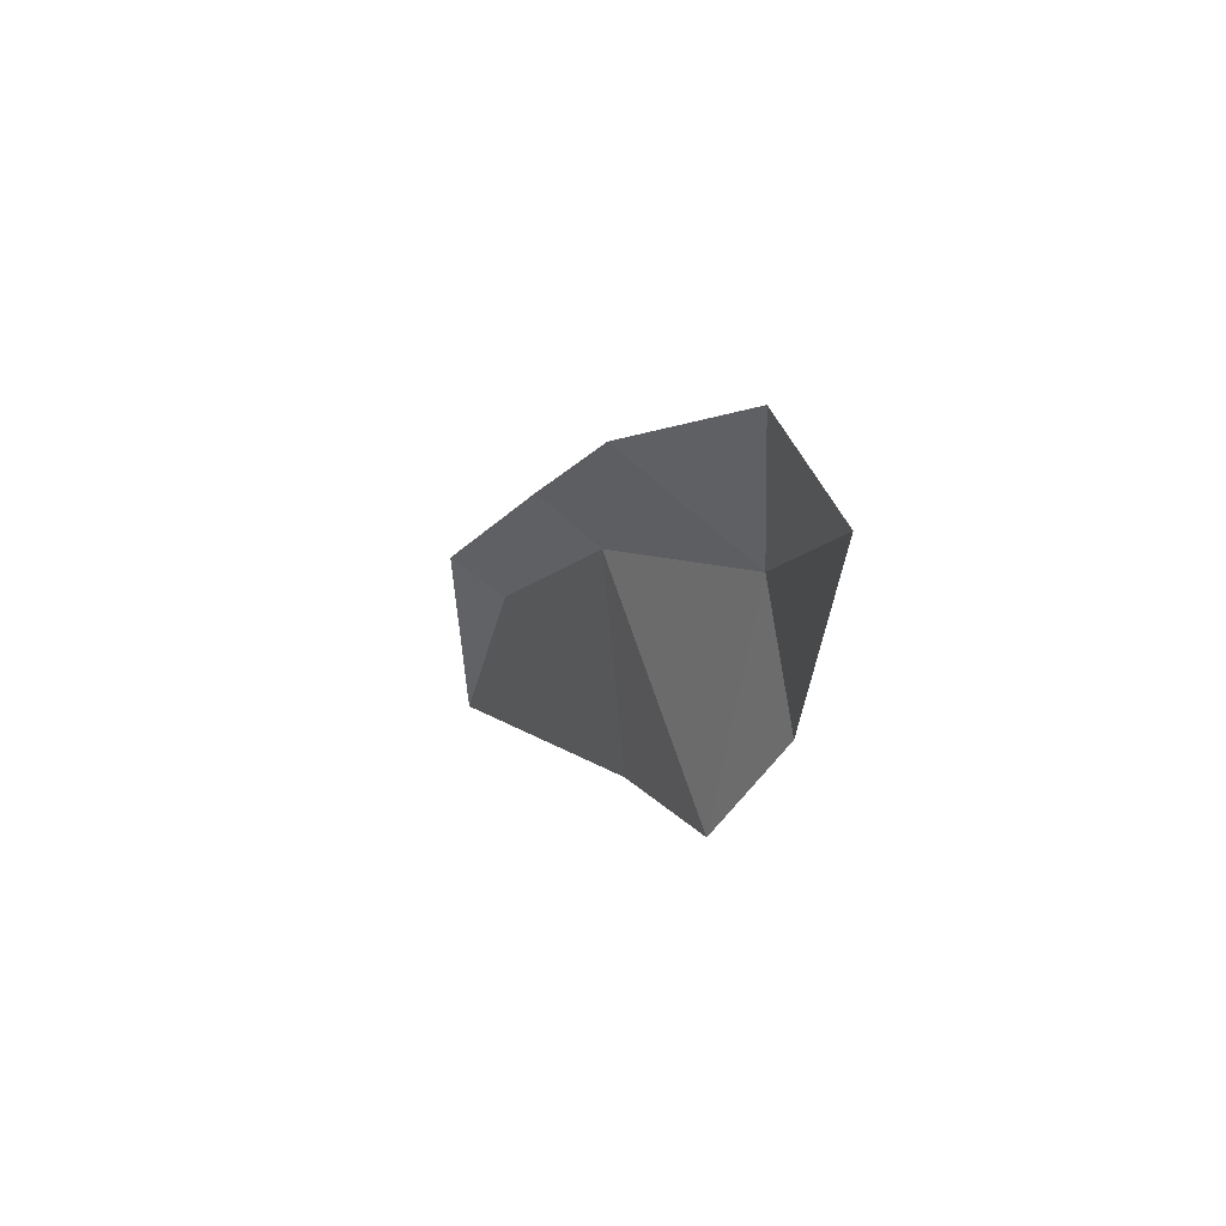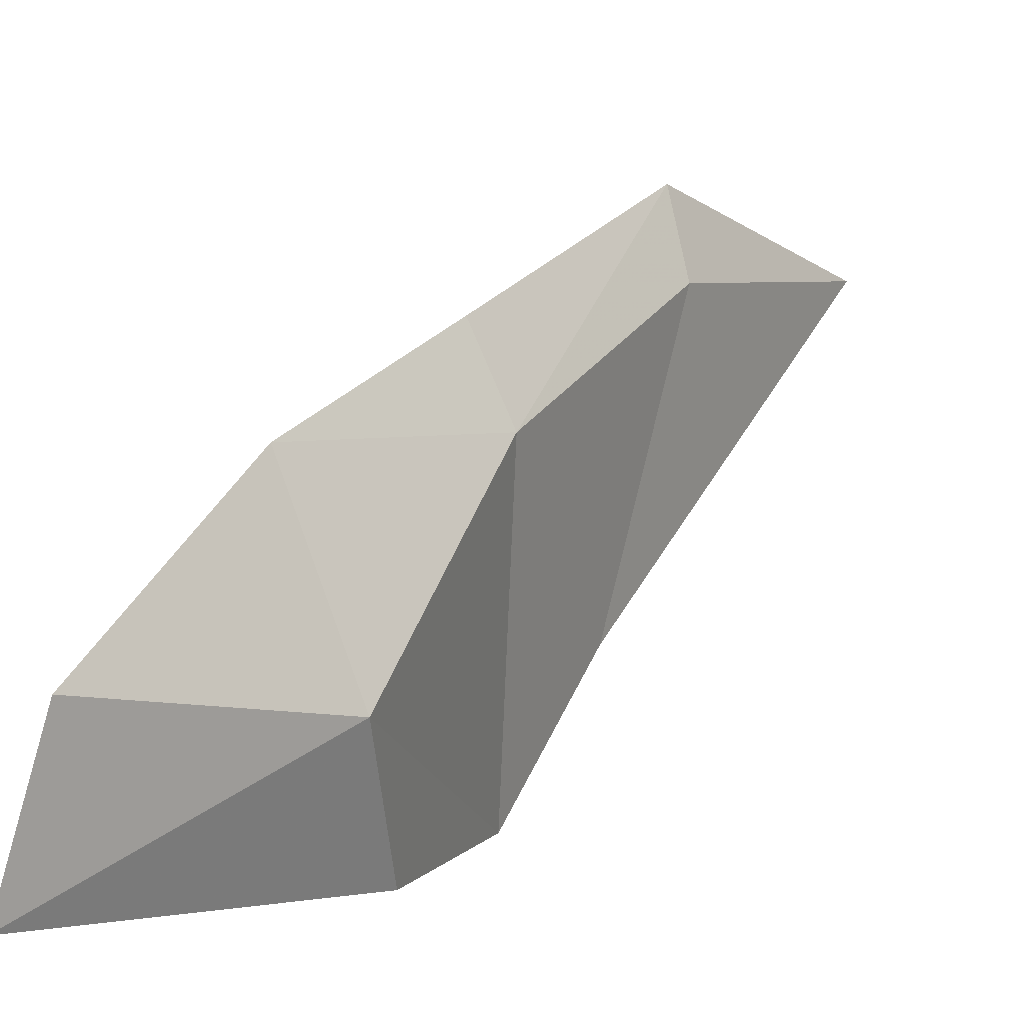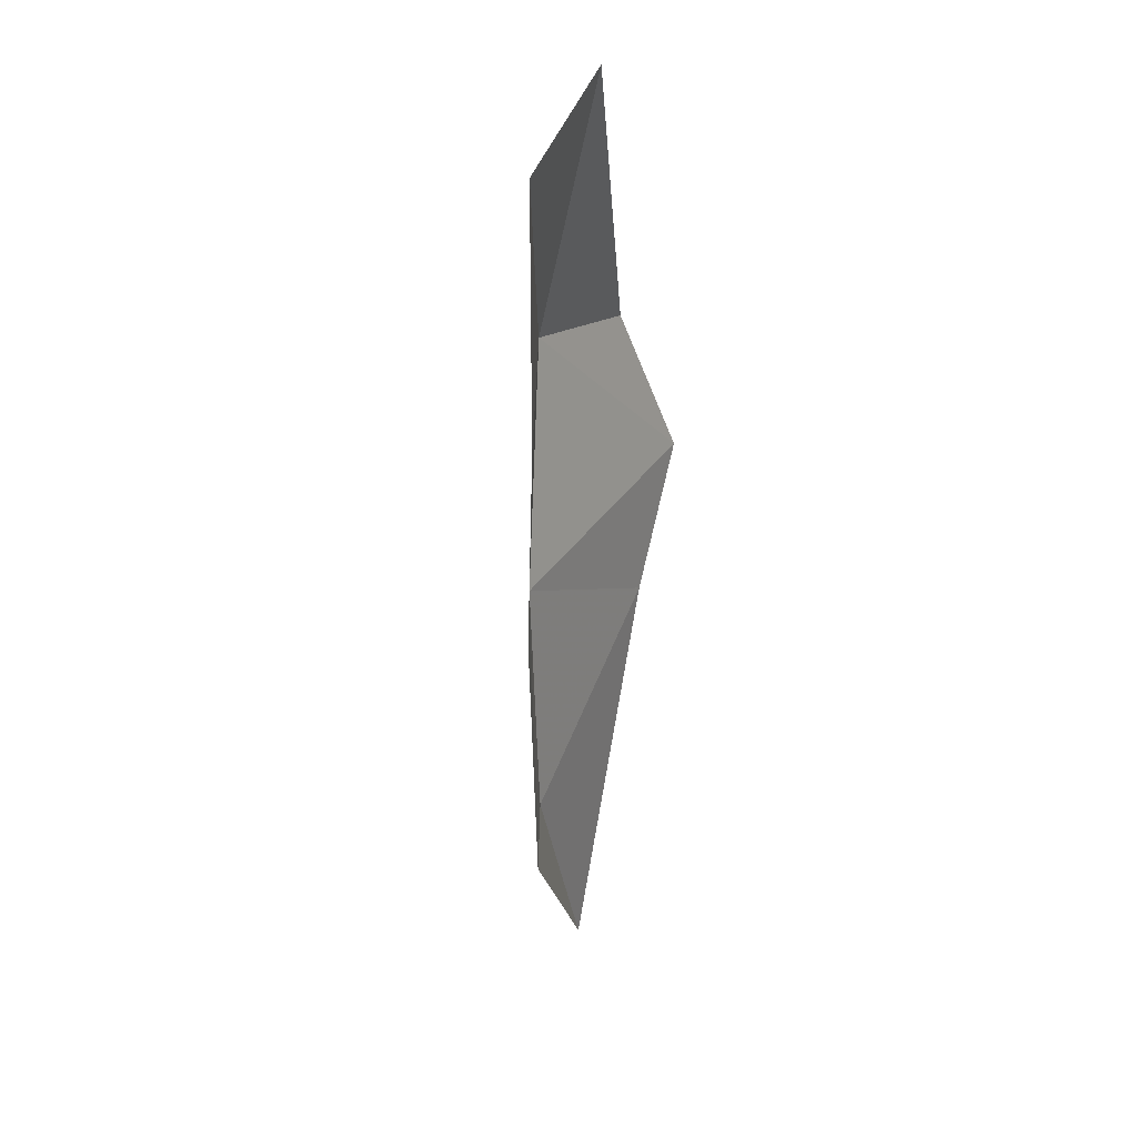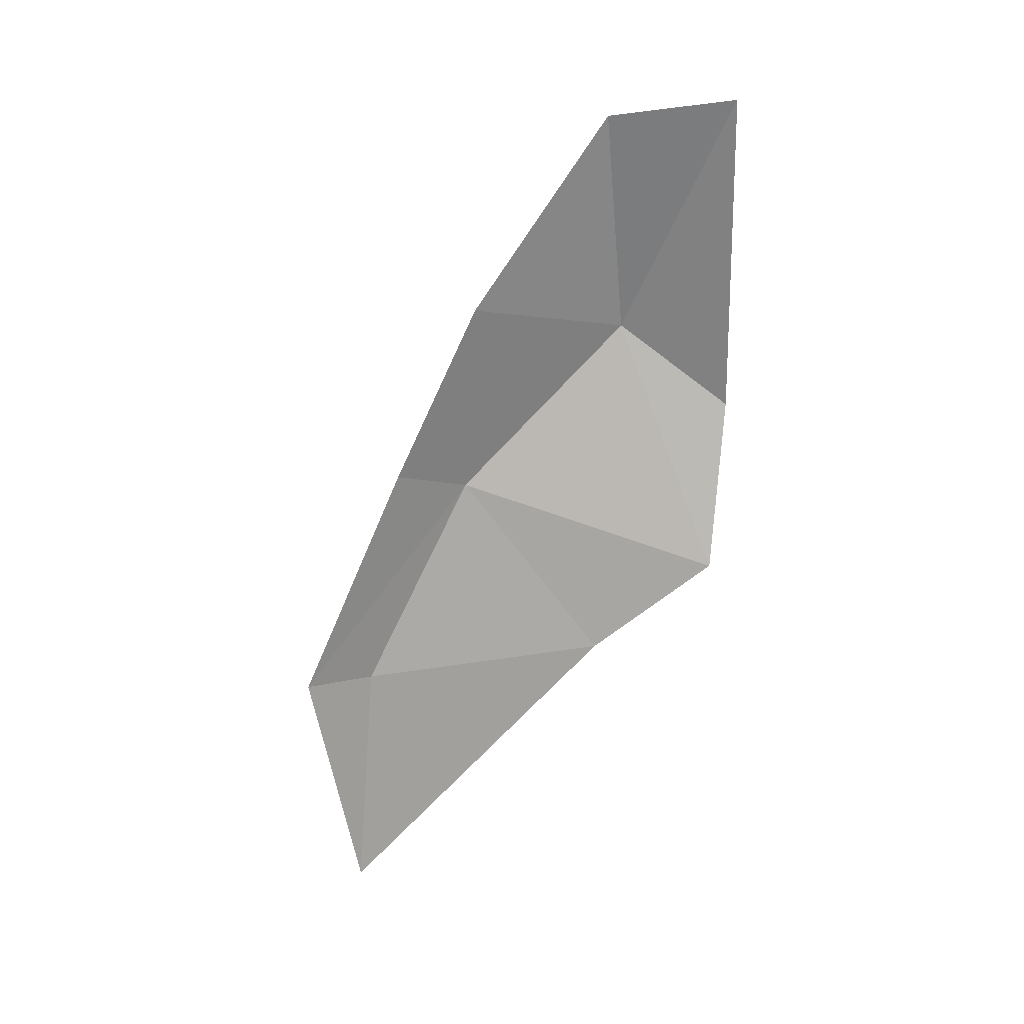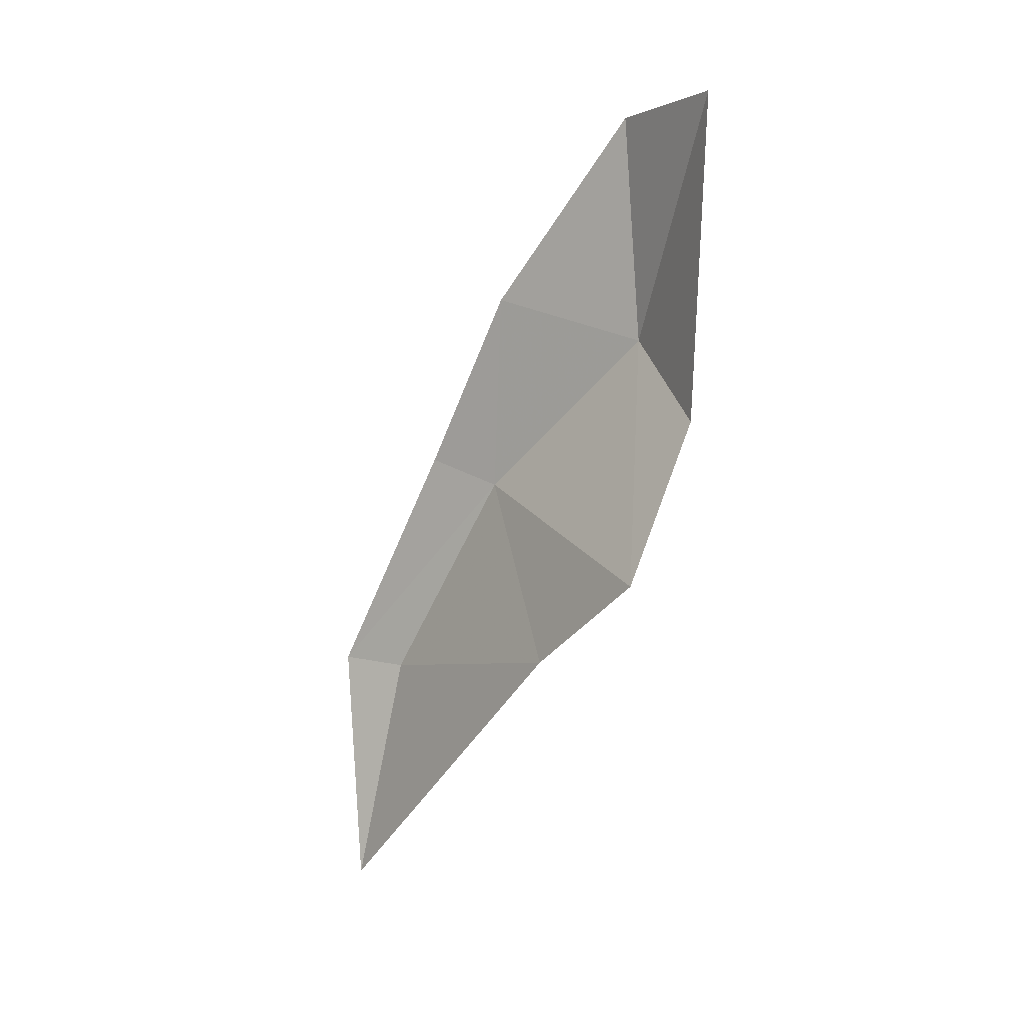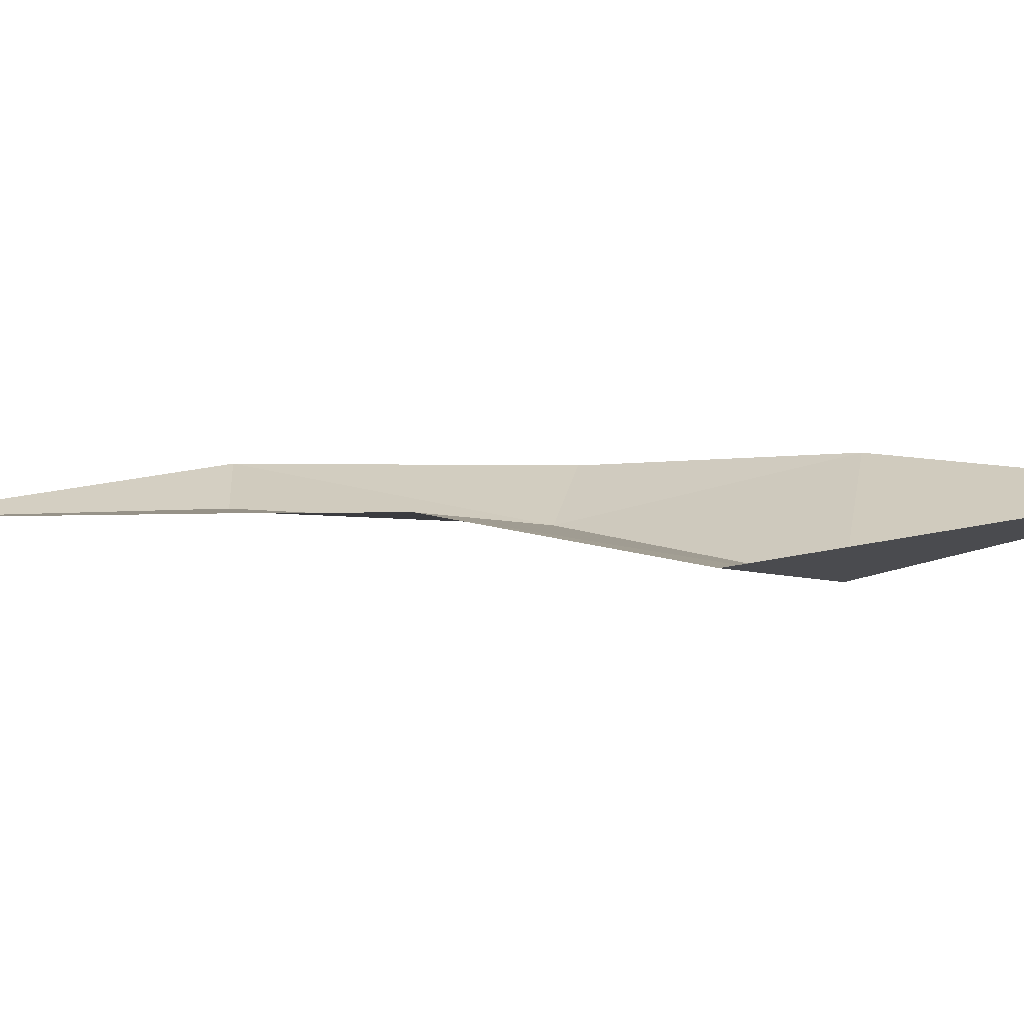
<metadata>
{"format":"obj","ext":"obj","renderer":"f3d","projection":"perspective","resolution":1024,"background":"white","views":[{"elev":63.1,"azim":-36.8,"up":"+Z"},{"elev":-1.0,"azim":43.2,"up":"+Y"},{"elev":56.6,"azim":-163.6,"up":"+Z"},{"elev":28.8,"azim":-93.6,"up":"+Z"},{"elev":9.7,"azim":-47.1,"up":"+Z"},{"elev":-78.7,"azim":-76.4,"up":"+Y"}]}
</metadata>
<code>
v 0.6149 -0.4642 -2.111
v 0.6773 -0.7295 -1.852
v 0.4934 -0.8671 -2.214
v 0.6773 -0.7295 -1.852
v 0.5982 -0.8982 -1.965
v 0.4934 -0.8671 -2.214
v 0.4934 -0.8671 -2.214
v 0.4956 -0.6779 -2.368
v 0.6149 -0.4642 -2.111
v 0.6149 -0.4642 -2.111
v 0.4956 -0.6779 -2.368
v 0.5501 -0.2922 -2.451
v 0.6348 -0.8933 -1.463
v 0.5982 -0.8982 -1.965
v 0.6773 -0.7295 -1.852
v 0.6773 -0.7295 -1.852
v 0.6755 -0.698 -1.496
v 0.6348 -0.8933 -1.463
v 0.5501 -0.2922 -2.451
v 0.4956 -0.6779 -2.368
v 0.4762 -0.2596 -2.827
v 0.6773 -0.7295 -1.852
v 0.6149 -0.4642 -2.111
v 0.6113 -0.4834 -1.792
v 0.5815 -0.3511 -2.075
v 0.6113 -0.4834 -1.792
v 0.6149 -0.4642 -2.111
v 0.5815 -0.3511 -2.075
v 0.6149 -0.4642 -2.111
v 0.5207 -0.1836 -2.448
v 0.5207 -0.1836 -2.448
v 0.6149 -0.4642 -2.111
v 0.5501 -0.2922 -2.451
v 0.6773 -0.7295 -1.852
v 0.6113 -0.4834 -1.792
v 0.6755 -0.698 -1.496
v 0.5207 -0.1836 -2.448
v 0.5501 -0.2922 -2.451
v 0.4762 -0.2596 -2.827
g mesh7431260
f 1 2 3
f 4 5 6
f 7 8 9
f 10 11 12
f 13 14 15
f 16 17 18
f 19 20 21
f 22 23 24
f 25 26 27
f 28 29 30
f 31 32 33
f 34 35 36
f 37 38 39

</code>
